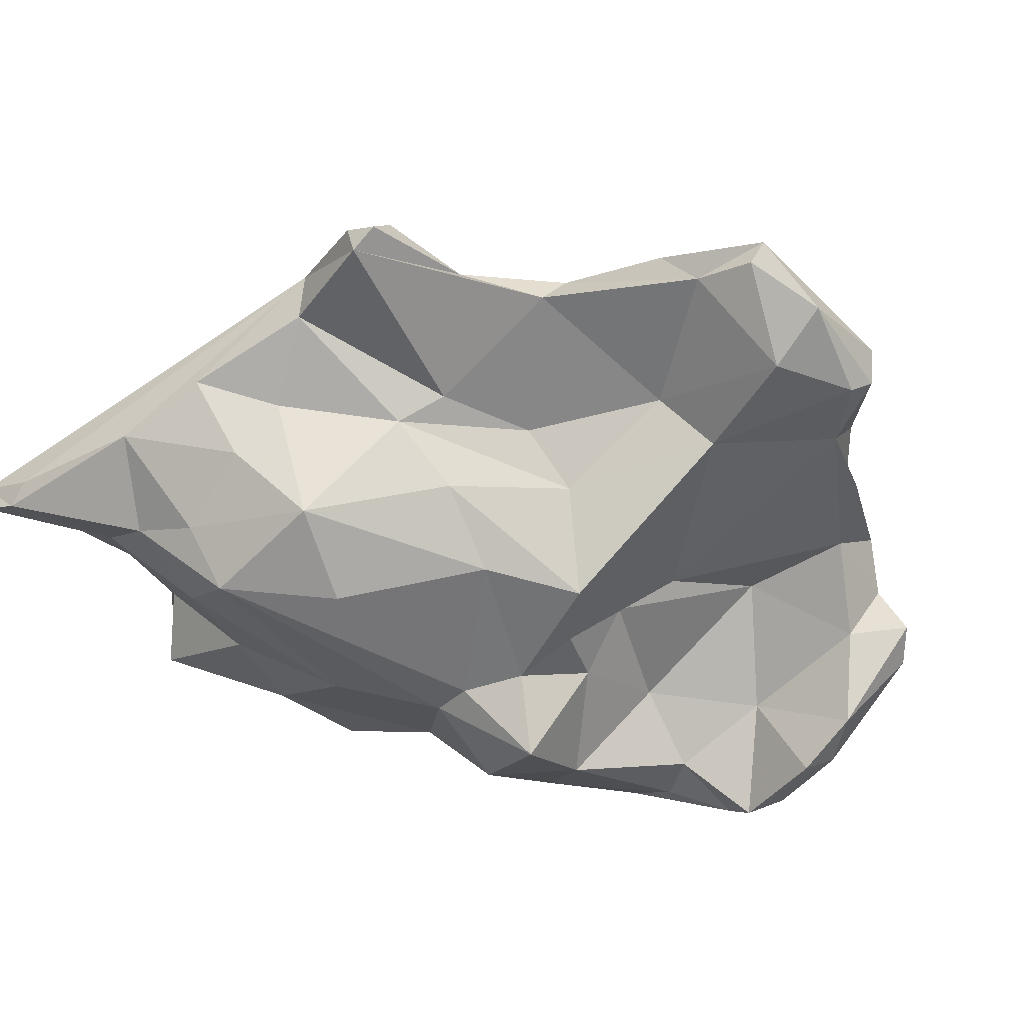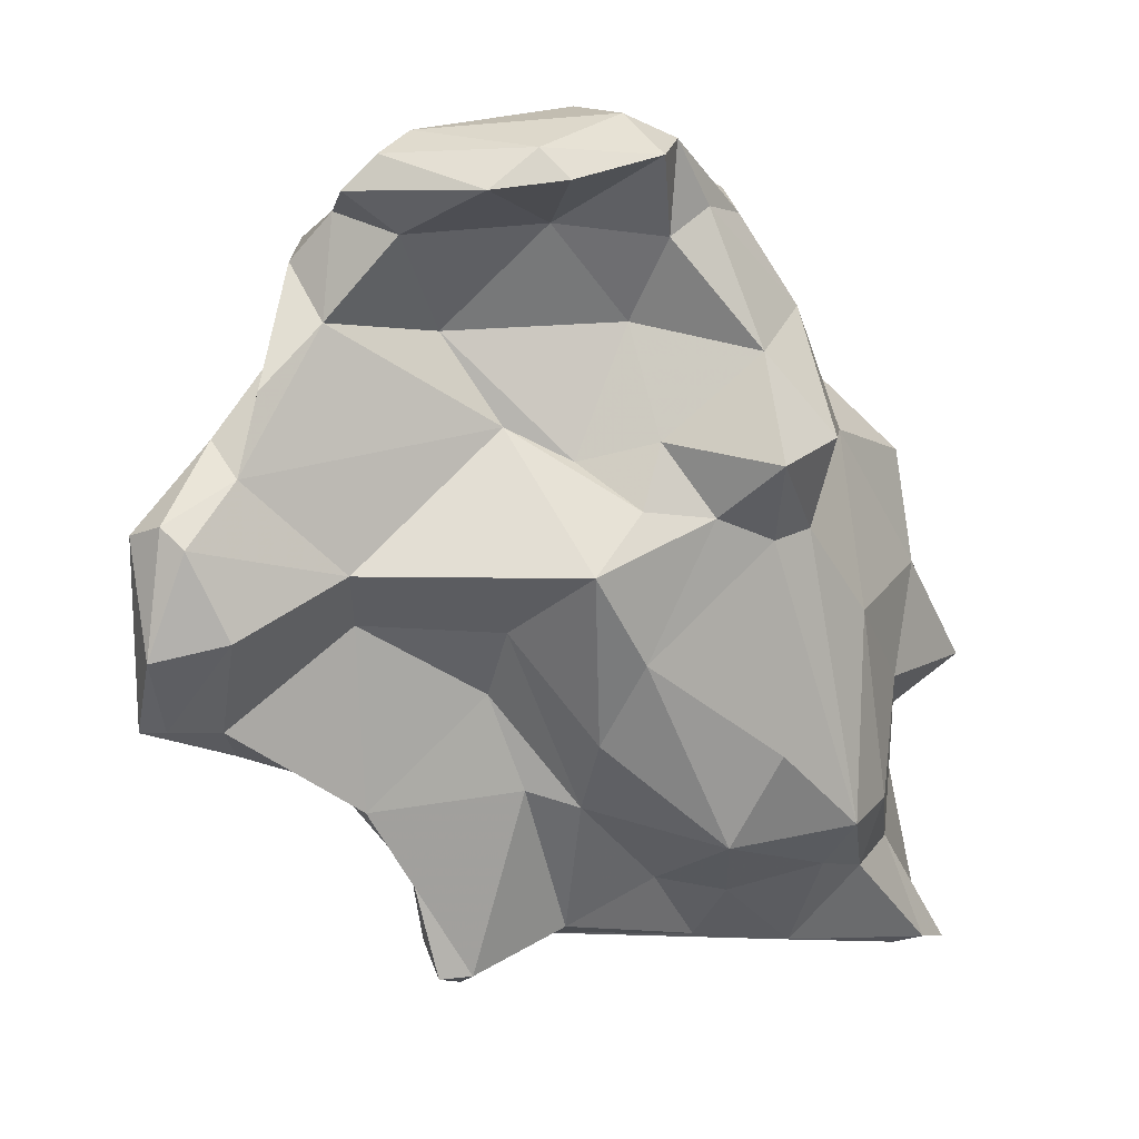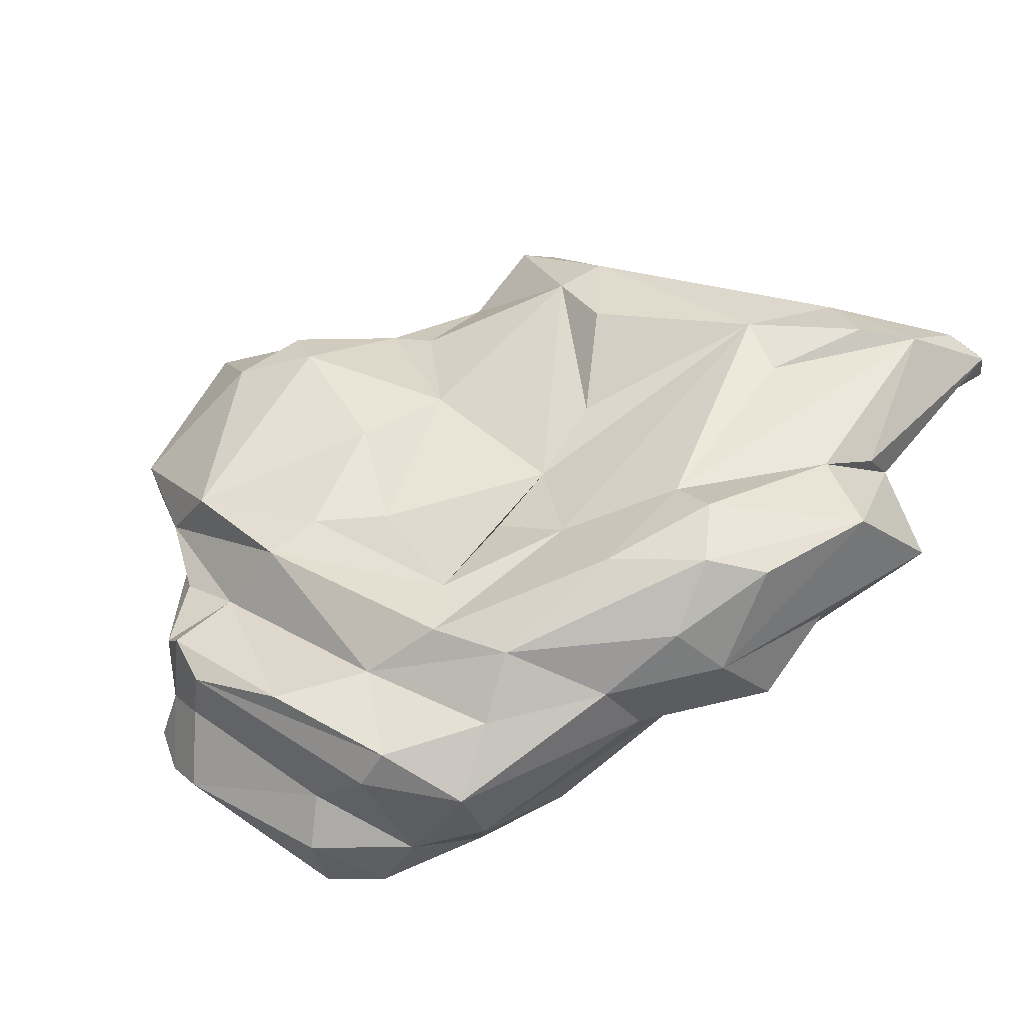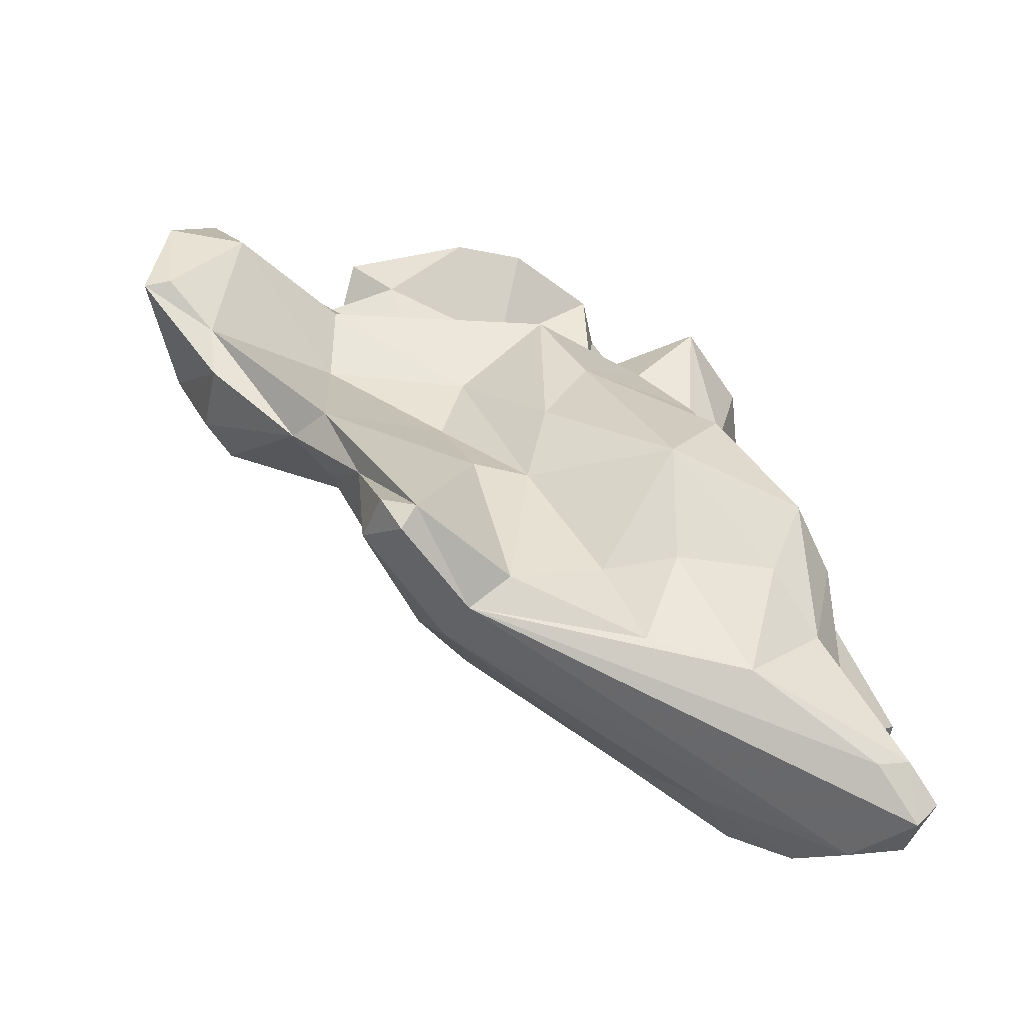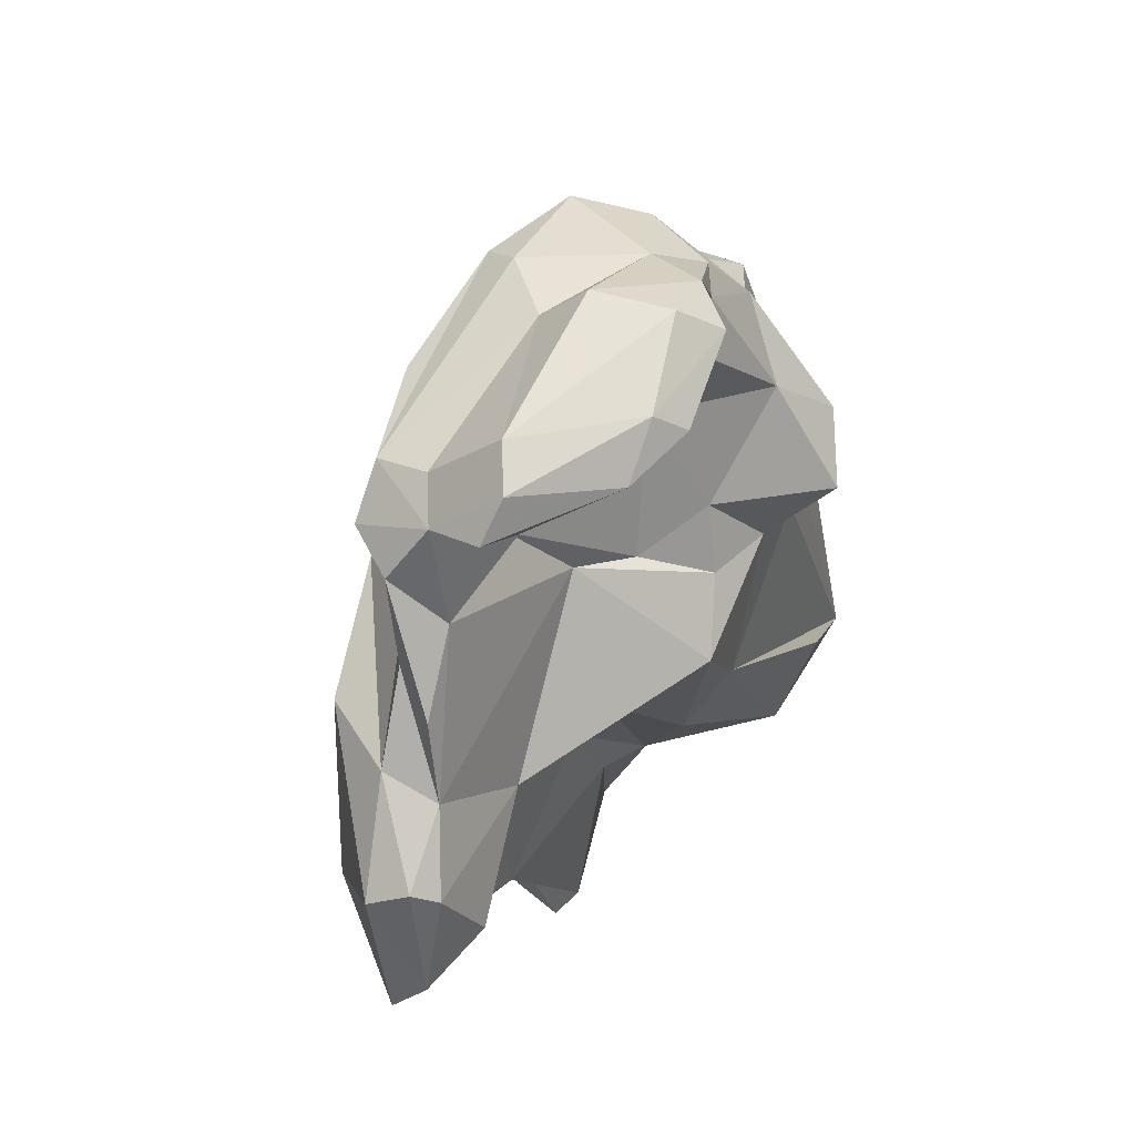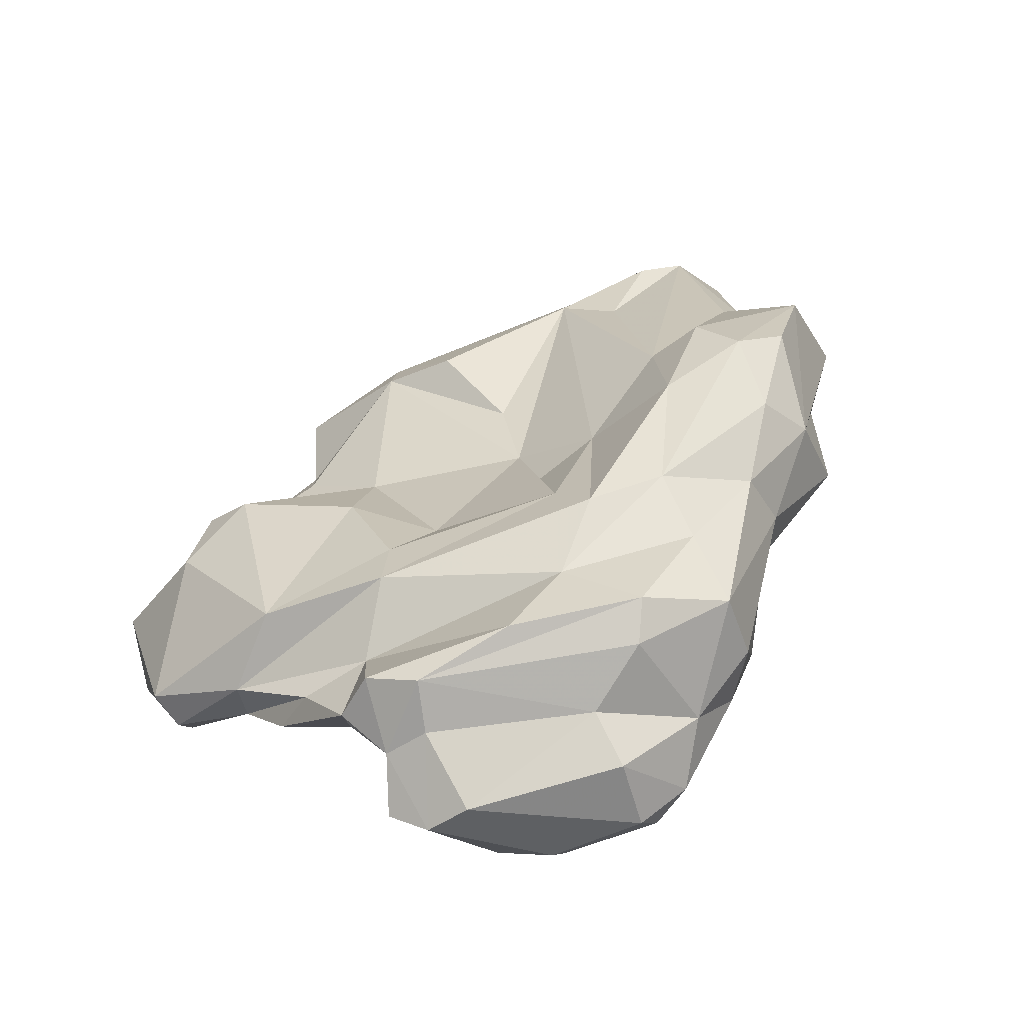
<metadata>
{"format":"obj","ext":"obj","renderer":"f3d","projection":"perspective","resolution":1024,"background":"white","views":[{"elev":-66.4,"azim":-133.9,"up":"+Y"},{"elev":20.4,"azim":-19.0,"up":"+Z"},{"elev":64.7,"azim":28.5,"up":"+Y"},{"elev":-68.5,"azim":-21.1,"up":"+Z"},{"elev":57.5,"azim":-55.0,"up":"+Z"},{"elev":32.3,"azim":-14.8,"up":"+Y"}]}
</metadata>
<code>
v 133.7 291.7 105.4
v 134.5 292.8 109.7
v 134.4 292.7 102.4
v 135.2 292 109.1
v 133.5 293.2 102.3
v 133.7 294 109.1
v 137.3 293.6 110.8
v 136 297.1 104
v 136.9 295.6 111.6
v 137.1 294.9 100.3
v 137.5 297.4 101.5
v 138.4 294.7 113.4
v 136.5 293.8 101.7
v 136.4 291.3 105.9
v 141.5 294.8 104.6
v 140.9 295.6 115.3
v 140.9 293.1 107.1
v 140.2 297.6 117
v 147 295.1 111.2
v 139.3 296.5 114.1
v 138.8 298.7 102.5
v 138.4 298.7 111
v 141.6 296.8 118.8
v 141.4 294.7 120
v 141.8 298 114.3
v 141.5 294 97.78
v 140.7 295.5 98.39
v 145.2 296.6 114.4
v 141.2 299.5 117.4
v 143.2 294.7 94.83
v 144 293.8 90.77
v 142.6 296.4 98.14
v 146.6 301.4 118.1
v 143.1 297.9 119.3
v 146.1 294.4 101.5
v 143.1 299.3 105
v 145.6 292.1 120.2
v 148.8 290.5 107
v 143.3 294.6 118.4
v 147.3 293.9 97.8
v 142.7 294.7 121.1
v 144.1 295.8 121.6
v 142.9 300.5 112.3
v 143.9 295.6 91.5
v 146.5 293.3 104.3
v 143.7 300.3 110.1
v 149.3 295.1 91.37
v 148.8 295.1 118.3
v 145 294.4 90.21
v 144.9 297.9 101.3
v 149.6 298.2 120.1
v 146.1 299.6 108.1
v 149.3 293.4 97.07
v 149.5 301.7 115.4
v 150.2 296.8 121.8
v 151.9 302 118.3
v 145.2 293.6 90.81
v 147.5 292.6 121.4
v 147.2 299.1 94.04
v 143 299.9 118.6
v 149.3 294 110
v 148.3 296.5 90.62
v 150.9 294 122.1
v 151 291.8 108.7
v 150.5 302.4 110.8
v 151.3 299.7 99.44
v 148.4 291.7 120.5
v 151.7 295.4 114.5
v 150.8 290.6 103.5
v 152 292.9 110.8
v 152.8 294.3 117.6
v 154.4 295.2 90.19
v 149.7 300.6 95.37
v 152 292.8 120.8
v 153.9 296.9 119.8
v 148 298.3 91.83
v 150.7 300.1 106.4
v 149.4 291.8 100.1
v 151.5 300.6 119.4
v 153.1 294.4 121
v 152.6 294.4 93.22
v 151.1 299.5 103.1
v 155.4 289.7 110.5
v 151.3 303.3 113.1
v 156 301.3 93.07
v 158.6 300.2 89.87
v 153.6 291.5 108.3
v 153.8 290.2 96.2
v 154.5 303.7 112.7
v 154.5 294.8 118.5
v 154.9 292.9 93.05
v 155.5 301.2 118.3
v 156 295.9 117.9
v 155.9 291.7 107.1
v 153.5 301.8 106.1
v 155 302.4 115.3
v 158.1 295.4 114.5
v 155.6 289.7 99.72
v 155.8 292.7 113.7
v 156.4 298.5 118.2
v 159 290.6 96.15
v 158.1 291.6 110.7
v 156.4 304.8 107.5
v 158.6 302.3 111.9
v 157.2 303.7 102.9
v 160.2 304.2 109
v 157.6 292.4 107.2
v 158.5 292.4 93.82
v 160.6 296.7 109.2
v 158.2 294.7 89.51
v 158 301.7 94.77
v 160.1 293.1 103.5
v 160 300 111.4
v 160 305.7 106.1
v 161 292.6 96.07
v 160.5 301.9 91.3
v 165.3 297.2 87.16
v 158.9 305.3 103.6
v 164.4 295.4 88.2
v 160.8 293.9 92.66
v 162.1 303.1 98.6
v 162.8 301.5 90.29
v 164.2 297.5 103.4
v 162.3 302.4 108.6
v 163 296.4 92.42
v 164.1 299.1 107.4
v 163.9 299.6 88.27
v 162.3 305.2 105.2
v 162.6 295.3 99.64
v 163.3 295.8 87.93
v 163.6 301.8 96.91
v 164.2 300 96.17
v 164.7 304.2 100.8
v 164.6 300.1 103.6
v 165.7 296.3 87.51
v 165.6 298.7 88.15
v 164.4 299.1 96.75
v 166.9 298.6 98.73
v 167.2 300.3 99.03
g foo
f 75 55 80
f 75 51 55
f 80 55 63
f 74 80 63
f 63 55 42
f 55 51 42
f 67 74 58
f 74 63 58
f 58 63 42
f 58 42 41
f 42 34 41
f 58 41 37
f 37 67 58
f 41 34 23
f 23 24 41
f 24 37 41
f 92 56 79
f 75 92 79
f 100 92 75
f 93 100 75
f 80 93 75
f 90 93 80
f 51 75 79
f 79 56 60
f 74 71 80
f 71 90 80
f 56 33 60
f 51 79 60
f 48 71 74
f 67 48 74
f 29 60 33
f 51 60 34
f 42 51 34
f 37 48 67
f 23 60 29
f 34 60 23
f 37 39 48
f 29 18 23
f 16 23 18
f 24 23 39
f 39 23 16
f 37 24 39
f 96 92 104
f 104 92 113
f 113 92 100
f 96 56 92
f 93 97 100
f 56 96 54
f 56 54 33
f 90 97 93
f 99 97 90
f 99 90 71
f 99 71 68
f 54 25 33
f 71 48 68
f 48 28 68
f 25 29 33
f 48 39 28
f 20 18 25
f 25 18 29
f 39 16 28
f 12 18 20
f 16 18 12
f 104 89 96
f 109 113 100
f 109 100 97
f 89 84 54
f 89 54 96
f 109 97 102
f 102 97 99
f 43 54 84
f 102 99 83
f 25 54 43
f 99 68 70
f 83 99 70
f 68 28 61
f 61 70 68
f 19 61 28
f 9 25 43
f 25 9 20
f 19 28 16
f 9 43 22
f 7 16 12
f 16 7 19
f 12 20 7
f 20 9 7
f 6 9 22
f 7 9 2
f 2 9 6
f 4 7 2
f 104 106 89
f 124 106 104
f 113 124 104
f 126 124 113
f 109 126 113
f 107 109 102
f 95 65 84
f 43 84 65
f 83 94 107
f 107 102 83
f 70 87 83
f 87 94 83
f 65 46 43
f 61 64 70
f 38 87 64
f 87 70 64
f 64 61 19
f 43 46 22
f 64 19 38
f 38 19 17
f 19 7 17
f 8 22 21
f 22 8 6
f 17 7 4
f 17 4 14
f 5 6 8
f 2 1 4
f 14 4 1
f 5 1 6
f 6 1 2
f 124 126 134
f 106 128 114
f 124 128 106
f 126 123 134
f 106 114 89
f 123 126 109
f 103 89 114
f 123 109 112
f 89 103 84
f 103 95 84
f 107 112 109
f 112 107 101
f 65 95 77
f 101 107 94
f 94 87 69
f 52 46 65
f 87 38 69
f 46 52 36
f 46 36 22
f 36 21 22
f 45 17 15
f 38 17 45
f 15 14 13
f 14 15 17
f 3 13 14
f 1 3 14
f 3 1 5
f 133 124 139
f 133 128 124
f 139 124 134
f 138 139 134
f 133 114 128
f 114 133 118
f 123 138 134
f 114 118 103
f 129 138 123
f 118 105 103
f 112 129 123
f 105 95 103
f 77 82 65
f 94 69 101
f 69 98 101
f 82 52 65
f 38 78 69
f 35 53 45
f 53 78 45
f 78 38 45
f 35 45 15
f 21 11 8
f 26 15 13
f 11 10 8
f 5 8 10
f 5 10 13
f 3 5 13
f 132 121 133
f 132 133 139
f 139 138 137
f 137 132 139
f 118 133 121
f 131 121 132
f 105 118 121
f 137 138 129
f 115 129 112
f 101 115 112
f 85 95 105
f 95 85 82
f 95 82 77
f 98 88 101
f 82 50 52
f 69 88 98
f 53 88 78
f 78 88 69
f 36 52 50
f 35 40 53
f 21 36 50
f 32 27 50
f 35 15 26
f 26 40 35
f 27 21 50
f 11 21 27
f 10 11 27
f 26 13 27
f 13 10 27
f 121 131 122
f 122 105 121
f 125 132 137
f 122 111 105
f 125 137 129
f 115 125 129
f 120 125 115
f 105 111 85
f 101 108 120
f 101 120 115
f 66 82 85
f 108 101 88
f 82 66 59
f 88 91 108
f 82 59 50
f 88 81 91
f 88 53 81
f 81 53 47
f 53 40 47
f 57 40 26
f 30 27 32
f 30 57 26
f 26 27 30
f 132 136 131
f 136 122 131
f 125 136 132
f 135 136 125
f 119 135 125
f 116 111 122
f 116 85 111
f 120 119 125
f 110 119 120
f 108 110 120
f 73 66 85
f 108 91 110
f 91 72 110
f 73 59 66
f 91 81 72
f 72 81 47
f 50 59 32
f 44 30 59
f 59 30 32
f 40 57 47
f 44 31 30
f 57 30 31
f 127 122 136
f 117 127 136
f 136 135 117
f 116 122 86
f 86 122 127
f 119 117 135
f 119 130 117
f 116 86 85
f 62 127 117
f 130 62 117
f 76 85 86
f 130 119 110
f 76 86 127
f 110 62 130
f 76 73 85
f 62 76 127
f 110 72 62
f 59 73 76
f 72 47 62
f 44 59 76
f 44 76 62
f 47 57 62
f 49 44 62
f 49 62 57
f 49 31 44
f 57 31 49
g

</code>
